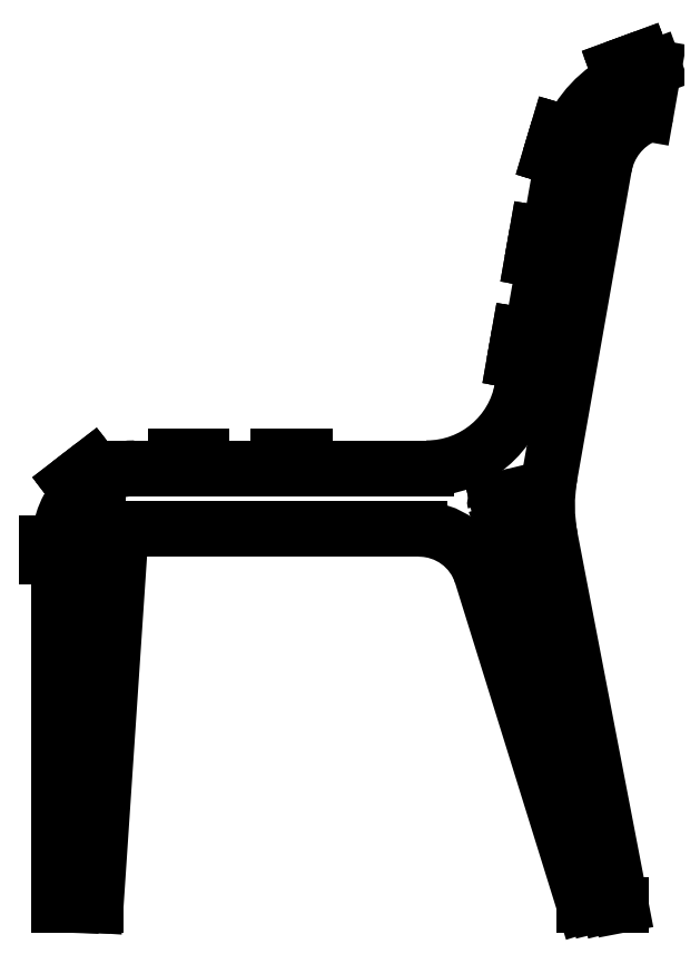
<metadata>
{"format":"dxf","ext":"dxf","renderer":"ezdxf+matplotlib","layout":"modelspace","background":"white","min_lineweight":24,"dpi":150}
</metadata>
<code>
0
SECTION
2
ENTITIES
0
LINE
8
0
10
-10.55
20
-5.515
30
0
11
-10.43
21
-2.39
31
0
0
ARC
8
0
10
-10.43
20
-2.265
30
0
40
0.125
50
-92.04
51
-2.038
0
ARC
8
0
10
-10.43
20
-2.265
30
0
40
0.125
50
-2.038
51
87.96
0
LINE
8
0
10
-10.42
20
-2.14
30
0
11
-10.9
21
-2.123
31
0
0
ARC
8
0
10
-10.91
20
-2.248
30
0
40
0.125
50
87.96
51
178
0
ARC
8
0
10
-10.91
20
-2.248
30
0
40
0.125
50
178
51
-92.04
0
LINE
8
0
10
-10.91
20
-2.373
30
0
11
-11.02
21
-5.498
31
0
0
LINE
8
0
10
-11.02
20
-5.498
30
0
11
-10.55
21
-5.515
31
0
0
LINE
8
0
10
-11.99
20
-3.712
30
0
11
-11.99
21
-18.26
31
0
0
LINE
8
0
10
-11.99
20
-18.26
30
0
11
-11.48
21
-18.26
31
0
0
LINE
8
0
10
-11.48
20
-18.26
30
0
11
-11.03
21
-5.748
31
0
0
ARC
8
0
10
-11.02
20
-5.623
30
0
40
0.125
50
177.9
51
-92.11
0
ARC
8
0
10
-11.02
20
-5.623
30
0
40
0.125
50
87.98
51
177.9
0
LINE
8
0
10
-11.02
20
-5.498
30
0
11
-10.55
21
-5.515
31
0
0
ARC
8
0
10
-10.55
20
-5.64
30
0
40
0.125
50
-2.016
51
87.98
0
ARC
8
0
10
-10.55
20
-5.64
30
0
40
0.125
50
-92.02
51
-2.016
0
LINE
8
0
10
-10.56
20
-5.765
30
0
11
-11
21
-18.26
31
0
0
LINE
8
0
10
-11
20
-18.26
30
0
11
-10.49
21
-18.26
31
0
0
LINE
8
0
10
-10.49
20
-18.26
30
0
11
-9.487
21
-3.317
31
0
0
ARC
8
0
10
-8.888
20
-3.357
30
0
40
0.601
50
90
51
176.2
0
LINE
8
0
10
-8.888
20
-2.756
30
0
11
2.846
21
-2.756
31
0
0
ARC
8
0
10
2.846
20
-5.453
30
0
40
2.697
50
17.28
51
90
0
LINE
8
0
10
5.421
20
-4.652
30
0
11
9.653
21
-18.26
31
0
0
LINE
8
0
10
9.653
20
-18.26
30
0
11
10.16
21
-18.26
31
0
0
LINE
8
0
10
10.16
20
-18.26
30
0
11
7.116
21
-5.805
31
0
0
ARC
8
0
10
7.086
20
-5.684
30
0
40
0.125
50
-166.3
51
-76.3
0
ARC
8
0
10
7.086
20
-5.684
30
0
40
0.125
50
103.7
51
-166.3
0
LINE
8
0
10
7.056
20
-5.562
30
0
11
7.513
21
-5.451
31
0
0
ARC
8
0
10
7.543
20
-5.572
30
0
40
0.125
50
13.77
51
103.7
0
ARC
8
0
10
7.543
20
-5.572
30
0
40
0.125
50
-76.21
51
13.77
0
LINE
8
0
10
7.572
20
-5.693
30
0
11
10.65
21
-18.26
31
0
0
LINE
8
0
10
10.65
20
-18.26
30
0
11
11.15
21
-18.26
31
0
0
LINE
8
0
10
11.15
20
-18.26
30
0
11
8.246
21
-3.144
31
0
0
ARC
8
0
10
15.25
20
-1.797
30
0
40
7.131
50
170
51
-169.1
0
LINE
8
0
10
8.226
20
-0.5586
30
0
11
10.47
21
12.17
31
0
0
ARC
8
0
10
13.27
20
11.67
30
0
40
2.845
50
114
51
170
0
ARC
8
0
10
12.06
20
14.39
30
0
40
0.13
50
-66.02
51
-10
0
LINE
8
0
10
12.19
20
14.37
30
0
11
12.53
21
16.27
31
0
0
LINE
8
0
10
12.53
20
16.27
30
0
11
12.03
21
16.09
31
0
0
ARC
8
0
10
11.98
20
16.21
30
0
40
0.13
50
-159.8
51
-69.81
0
ARC
8
0
10
11.98
20
16.21
30
0
40
0.13
50
110.2
51
-159.8
0
LINE
8
0
10
11.94
20
16.33
30
0
11
12.1
21
16.39
31
0
0
LINE
8
0
10
12.1
20
16.39
30
0
11
12.02
21
16.63
31
0
0
LINE
8
0
10
12.02
20
16.63
30
0
11
11.02
21
16.26
31
0
0
LINE
8
0
10
11.02
20
16.26
30
0
11
11.11
21
16.02
31
0
0
LINE
8
0
10
11.11
20
16.02
30
0
11
11.27
21
16.09
31
0
0
ARC
8
0
10
11.32
20
15.96
30
0
40
0.13
50
20.19
51
110.2
0
ARC
8
0
10
11.32
20
15.96
30
0
40
0.13
50
-69.81
51
20.19
0
ARC
8
0
10
13.27
20
11.67
30
0
40
4.585
50
114.6
51
158.9
0
ARC
8
0
10
8.87
20
13.36
30
0
40
0.13
50
-106.7
51
-16.67
0
ARC
8
0
10
8.87
20
13.36
30
0
40
0.13
50
163.3
51
-106.7
0
LINE
8
0
10
8.746
20
13.4
30
0
11
8.796
21
13.57
31
0
0
LINE
8
0
10
8.796
20
13.57
30
0
11
8.557
21
13.64
31
0
0
LINE
8
0
10
8.557
20
13.64
30
0
11
8.252
21
12.62
31
0
0
LINE
8
0
10
8.252
20
12.62
30
0
11
8.492
21
12.55
31
0
0
LINE
8
0
10
8.492
20
12.55
30
0
11
8.542
21
12.72
31
0
0
ARC
8
0
10
8.667
20
12.68
30
0
40
0.13
50
73.33
51
163.3
0
ARC
8
0
10
8.667
20
12.68
30
0
40
0.13
50
-16.67
51
73.33
0
ARC
8
0
10
13.27
20
11.67
30
0
40
4.585
50
167.8
51
170
0
LINE
8
0
10
8.757
20
12.47
30
0
11
8.173
21
9.157
31
0
0
ARC
8
0
10
8.045
20
9.179
30
0
40
0.13
50
-100
51
-10
0
ARC
8
0
10
8.045
20
9.179
30
0
40
0.13
50
170
51
-100
0
LINE
8
0
10
7.917
20
9.202
30
0
11
7.947
21
9.376
31
0
0
LINE
8
0
10
7.947
20
9.376
30
0
11
7.701
21
9.42
31
0
0
LINE
8
0
10
7.701
20
9.42
30
0
11
7.517
21
8.373
31
0
0
LINE
8
0
10
7.517
20
8.373
30
0
11
7.763
21
8.33
31
0
0
LINE
8
0
10
7.763
20
8.33
30
0
11
7.794
21
8.504
31
0
0
ARC
8
0
10
7.922
20
8.482
30
0
40
0.13
50
80
51
170
0
ARC
8
0
10
7.922
20
8.482
30
0
40
0.13
50
-10
51
80
0
LINE
8
0
10
8.05
20
8.459
30
0
11
7.434
21
4.969
31
0
0
ARC
8
0
10
7.306
20
4.992
30
0
40
0.13
50
-100
51
-10
0
ARC
8
0
10
7.306
20
4.992
30
0
40
0.13
50
170
51
-100
0
LINE
8
0
10
7.178
20
5.015
30
0
11
7.209
21
5.189
31
0
0
LINE
8
0
10
7.209
20
5.189
30
0
11
6.963
21
5.233
31
0
0
LINE
8
0
10
6.963
20
5.233
30
0
11
6.778
21
4.186
31
0
0
LINE
8
0
10
6.778
20
4.186
30
0
11
7.025
21
4.142
31
0
0
LINE
8
0
10
7.025
20
4.142
30
0
11
7.055
21
4.317
31
0
0
ARC
8
0
10
7.183
20
4.294
30
0
40
0.13
50
80
51
170
0
ARC
8
0
10
7.183
20
4.294
30
0
40
0.13
50
-10
51
80
0
LINE
8
0
10
7.311
20
4.272
30
0
11
7.096
21
3.049
31
0
0
ARC
8
0
10
3.157
20
3.744
30
0
40
4
50
-90
51
-10
0
LINE
8
0
10
3.157
20
-0.2564
30
0
11
-2.064
21
-0.2564
31
0
0
ARC
8
0
10
-2.064
20
-0.1264
30
0
40
0.13
50
180
51
-90
0
ARC
8
0
10
-2.064
20
-0.1264
30
0
40
0.13
50
90
51
180
0
LINE
8
0
10
-2.064
20
0.003581
30
0
11
-1.887
21
0.003581
31
0
0
LINE
8
0
10
-1.887
20
0.003581
30
0
11
-1.887
21
0.2536
31
0
0
LINE
8
0
10
-1.887
20
0.2536
30
0
11
-2.95
21
0.2536
31
0
0
LINE
8
0
10
-2.95
20
0.2536
30
0
11
-2.95
21
0.003581
31
0
0
LINE
8
0
10
-2.95
20
0.003581
30
0
11
-2.773
21
0.003581
31
0
0
ARC
8
0
10
-2.773
20
-0.1264
30
0
40
0.13
50
0
51
90
0
ARC
8
0
10
-2.773
20
-0.1264
30
0
40
0.13
50
-90
51
0
0
LINE
8
0
10
-2.773
20
-0.2564
30
0
11
-6.316
21
-0.2564
31
0
0
ARC
8
0
10
-6.316
20
-0.1264
30
0
40
0.13
50
180
51
-90
0
ARC
8
0
10
-6.316
20
-0.1264
30
0
40
0.13
50
90
51
180
0
LINE
8
0
10
-6.316
20
0.003581
30
0
11
-6.139
21
0.003581
31
0
0
LINE
8
0
10
-6.139
20
0.003581
30
0
11
-6.139
21
0.2536
31
0
0
LINE
8
0
10
-6.139
20
0.2536
30
0
11
-7.202
21
0.2536
31
0
0
LINE
8
0
10
-7.202
20
0.2536
30
0
11
-7.202
21
0.003581
31
0
0
LINE
8
0
10
-7.202
20
0.003581
30
0
11
-7.025
21
0.003581
31
0
0
ARC
8
0
10
-7.025
20
-0.1264
30
0
40
0.13
50
0
51
90
0
ARC
8
0
10
-7.025
20
-0.1264
30
0
40
0.13
50
-90
51
0
0
LINE
8
0
10
-7.025
20
-0.2564
30
0
11
-8.888
21
-0.2564
31
0
0
ARC
8
0
10
-8.888
20
-3.357
30
0
40
3.101
50
90
51
121.1
0
ARC
8
0
10
-10.57
20
-0.5978
30
0
40
0.13
50
-142.4
51
-52.39
0
ARC
8
0
10
-10.57
20
-0.5978
30
0
40
0.13
50
127.6
51
-142.4
0
LINE
8
0
10
-10.65
20
-0.4948
30
0
11
-10.51
21
-0.3867
31
0
0
LINE
8
0
10
-10.51
20
-0.3867
30
0
11
-10.66
21
-0.1886
31
0
0
LINE
8
0
10
-10.66
20
-0.1886
30
0
11
-11.5
21
-0.8374
31
0
0
LINE
8
0
10
-11.5
20
-0.8374
30
0
11
-11.35
21
-1.035
31
0
0
LINE
8
0
10
-11.35
20
-1.035
30
0
11
-11.21
21
-0.9273
31
0
0
ARC
8
0
10
-11.13
20
-1.03
30
0
40
0.13
50
37.61
51
127.6
0
ARC
8
0
10
-11.13
20
-1.03
30
0
40
0.13
50
-52.39
51
37.61
0
ARC
8
0
10
-8.888
20
-3.357
30
0
40
3.101
50
134.2
51
180
0
LINE
8
0
10
-11.99
20
-3.357
30
0
11
-12.5
21
-3.357
31
0
0
LINE
8
0
10
-12.5
20
-3.357
30
0
11
-12.5
21
-3.889
31
0
0
LINE
8
0
10
-12.5
20
-3.889
30
0
11
-12.25
21
-3.889
31
0
0
LINE
8
0
10
-12.25
20
-3.889
30
0
11
-12.25
21
-3.712
31
0
0
ARC
8
0
10
-12.12
20
-3.712
30
0
40
0.13
50
90
51
180
0
ARC
8
0
10
-12.12
20
-3.712
30
0
40
0.13
50
0
51
90
0
LINE
8
0
10
7.518
20
-5.449
30
0
11
7.051
21
-5.563
31
0
0
LINE
8
0
10
7.051
20
-5.563
30
0
11
6.133
21
-1.806
31
0
0
ARC
8
0
10
6.103
20
-1.685
30
0
40
0.125
50
-166.3
51
-76.26
0
ARC
8
0
10
6.103
20
-1.685
30
0
40
0.125
50
103.7
51
-166.3
0
LINE
8
0
10
6.073
20
-1.563
30
0
11
6.539
21
-1.449
31
0
0
ARC
8
0
10
6.569
20
-1.571
30
0
40
0.125
50
13.74
51
103.7
0
ARC
8
0
10
6.569
20
-1.571
30
0
40
0.125
50
-76.26
51
13.74
0
LINE
8
0
10
6.599
20
-1.692
30
0
11
7.518
21
-5.449
31
0
0
ENDSEC
0
EOF

</code>
